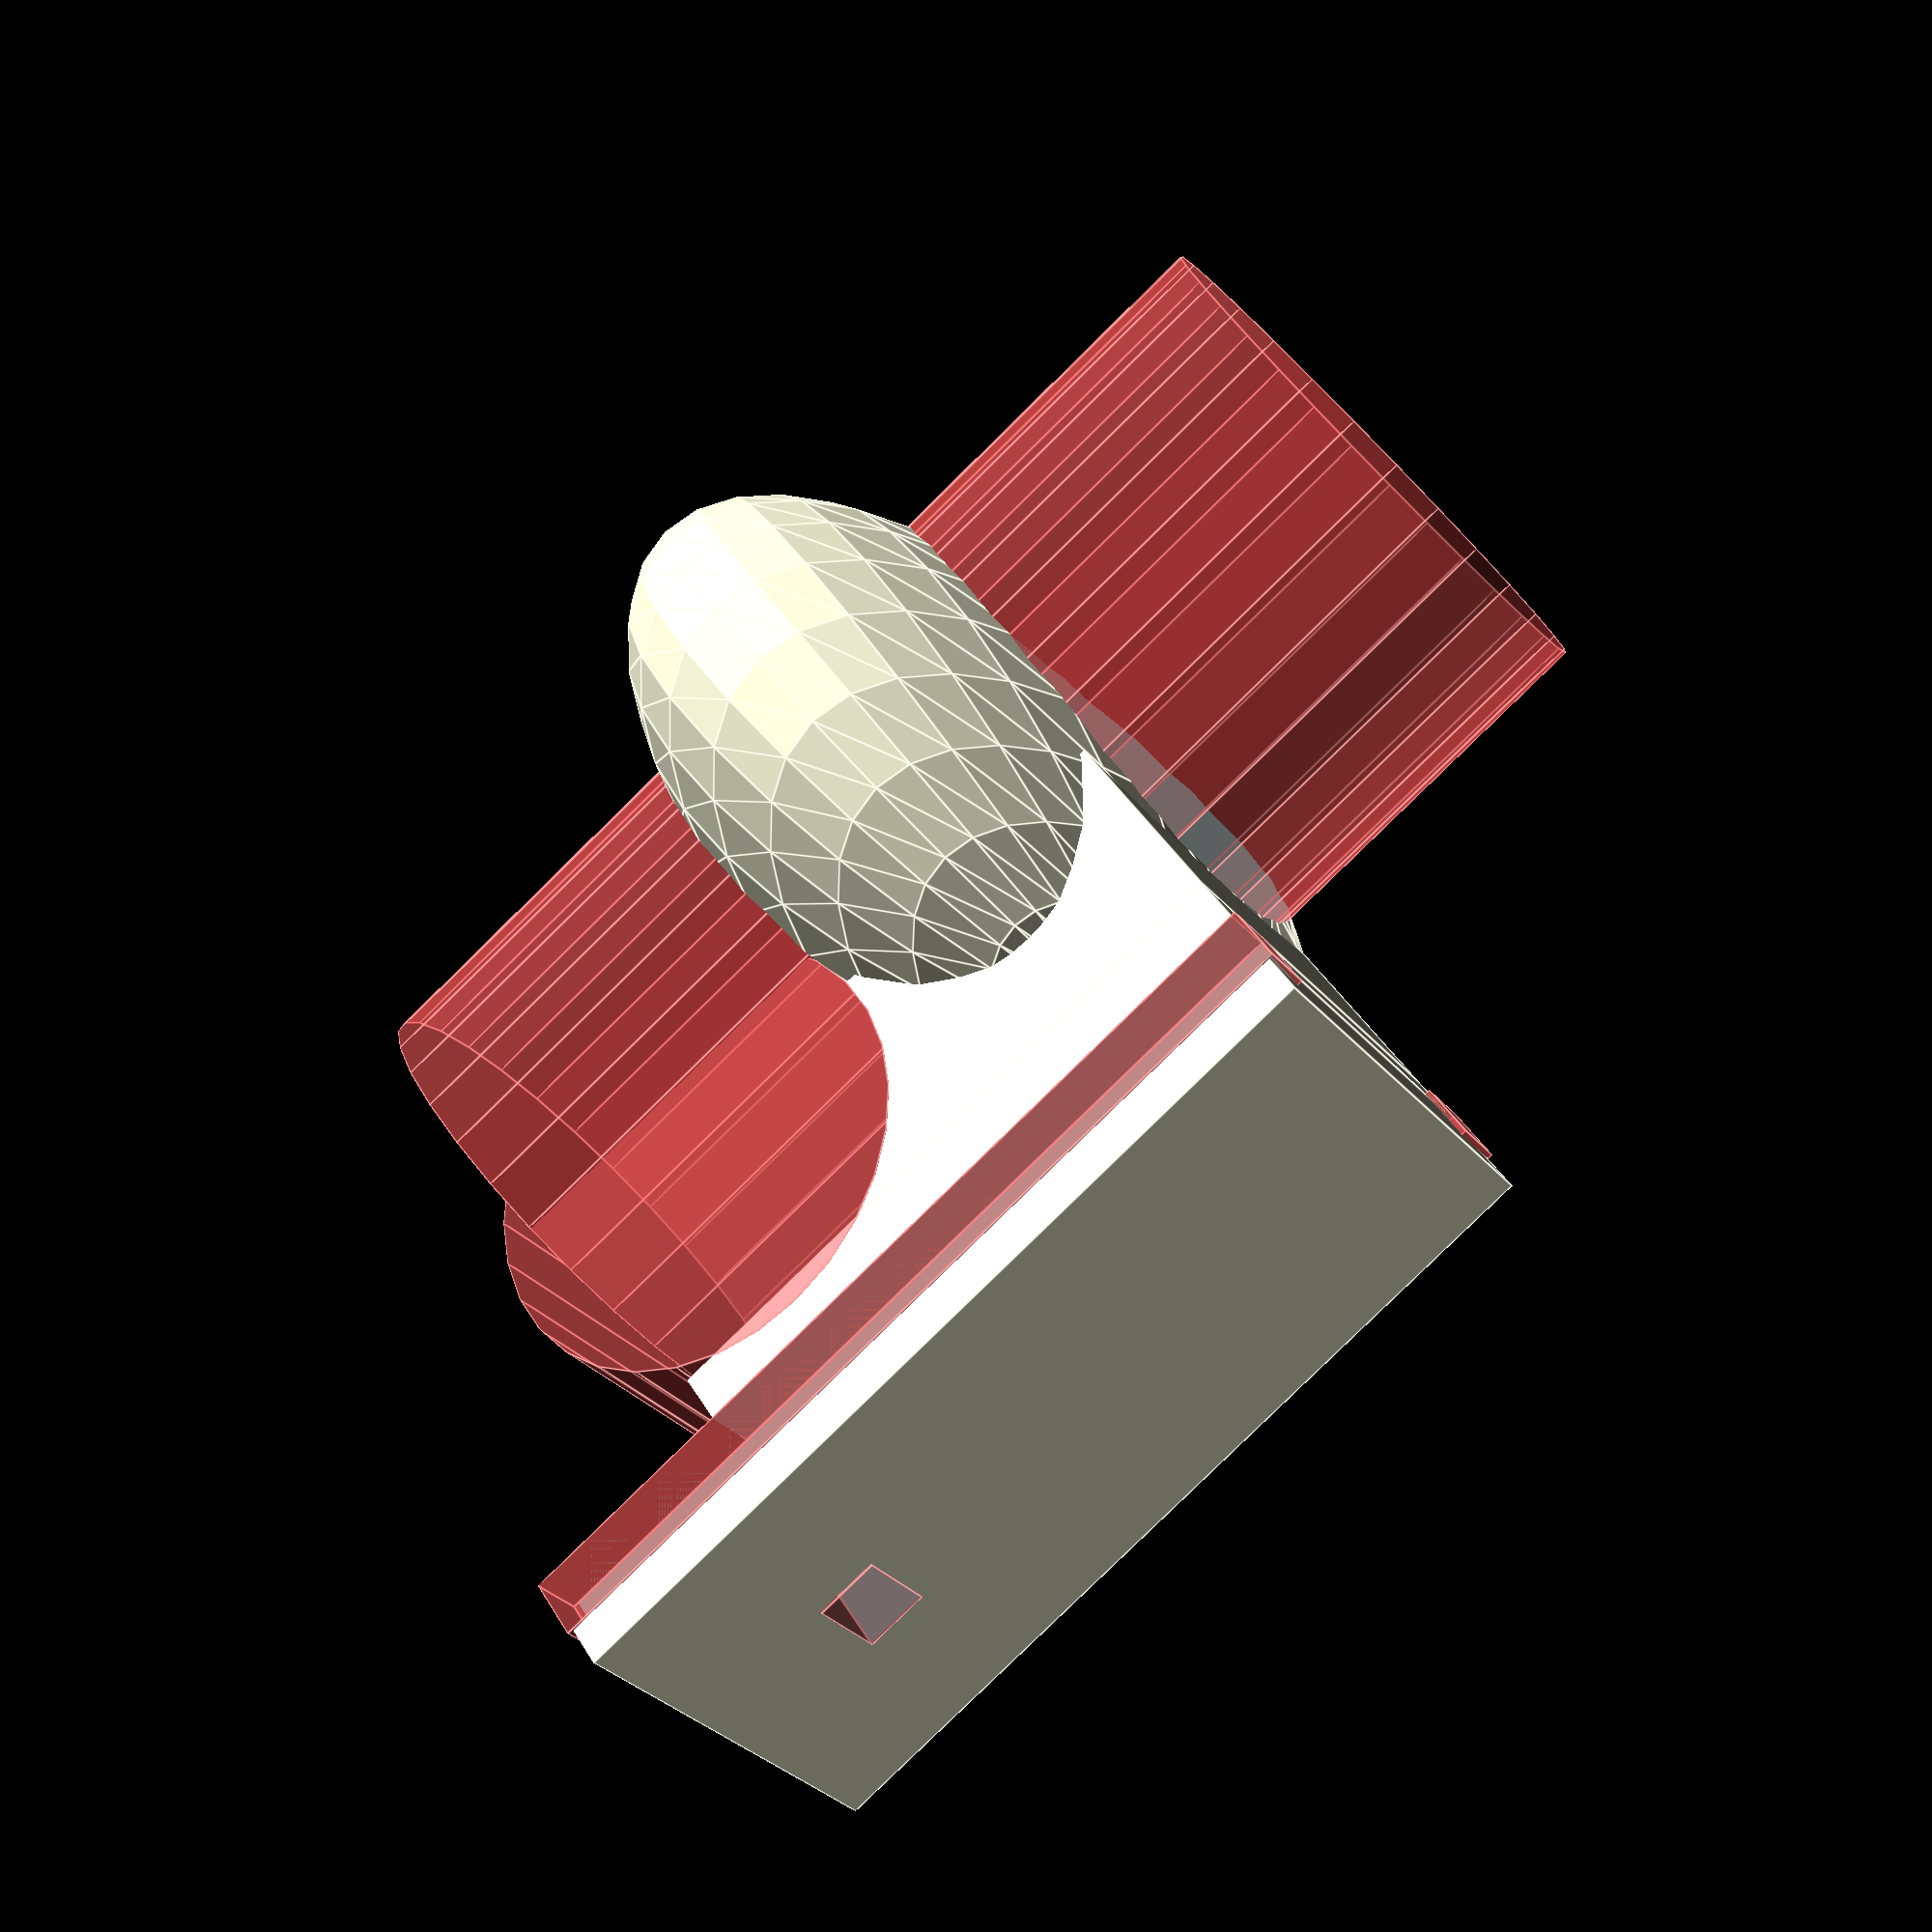
<openscad>
/*
Object: Bicycle headlight mount
Creator: Patrick Ma
Date started: 5/33/2014
Date completed: 
This is only the lower half of the bracket
*/


// global variables

baseW = 20; // x-axis
baseL = 40; // y-axis
baseH = 5; // z-axis
baseTang = 15; // W of center ridge
lipH = 2; 
totalH = 1.5*baseH;// The total height of the base bracket

// locking hole
lockW = 4;	
lockL = 3;

/* 
 * Creates the lower bracket for the light proper
 * ID: inner diameter of bracket -- aka the outer dia of the light
 */
module lowerBracket(ID){
	verticalOffset = 1.0*(ID-5);
	translate([0, 0, verticalOffset])
		difference() {
			// Adds
			union() {	//TODO use resize to better fit the screws
				resize([ID + 18.35, 20, ID + 10]) sphere(10); // forms the bracket body
				translate([-0.5*baseW, -7, -1*(ID-5)]) // attach to mountBase
					cube([baseW, 20, 10]);
			}
			// subtracts
			union() {
#rotate([90, 0, 0])
				cylinder(h=2* ID, r=ID/2, center=true);
#translate([0, 17.2, 14-ID]) 
rotate([0,90,0]) 
cylinder(h=baseW+0.1, r=10, center=true);
			}
		}
}


/*
 * creates the section of the bracket that insets into the mounting bracket on
 * the bike.
 */
module mountBase() {
	slotW = (baseW - baseTang) /2;	// calculate the depth of the retaining slot
	difference(){

		// add these
		union() {
			cube([baseW, baseL, baseH]); // bottom
			translate([0,0,baseH]) 
				cube([baseW, 0.75*baseL, baseH/2]); // top
		}

		// subtract these
		union() {
			// create the slots
			for (i = [0,1]) {
# translate([(0.1)*(i-1) + i*(baseTang + slotW), -0.25, 2]) 
				cube([ slotW+0.1, baseL + 0.5, baseH - lipH]);
			}

			// create the locking hole
# translate([(baseW - lockW)/2, 30, -0.1])
			cube([lockW, lockL, totalH + 0.2]); 
		}
	}
}

mountBase();
translate([baseW /2, 7, totalH]) lowerBracket(25);
//lowerBracket(25);

</openscad>
<views>
elev=139.4 azim=306.2 roll=27.9 proj=p view=edges
</views>
